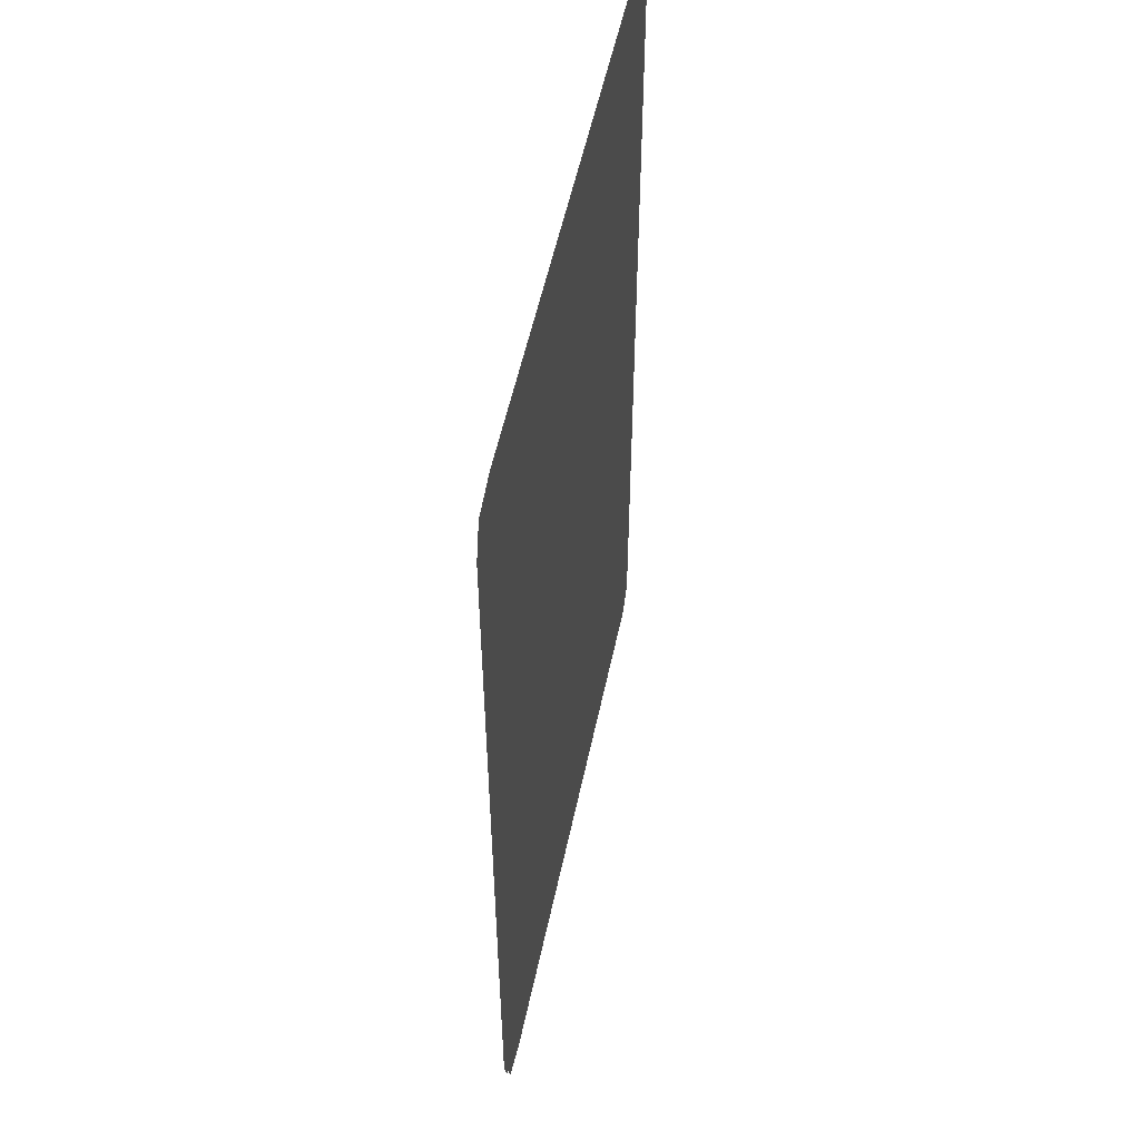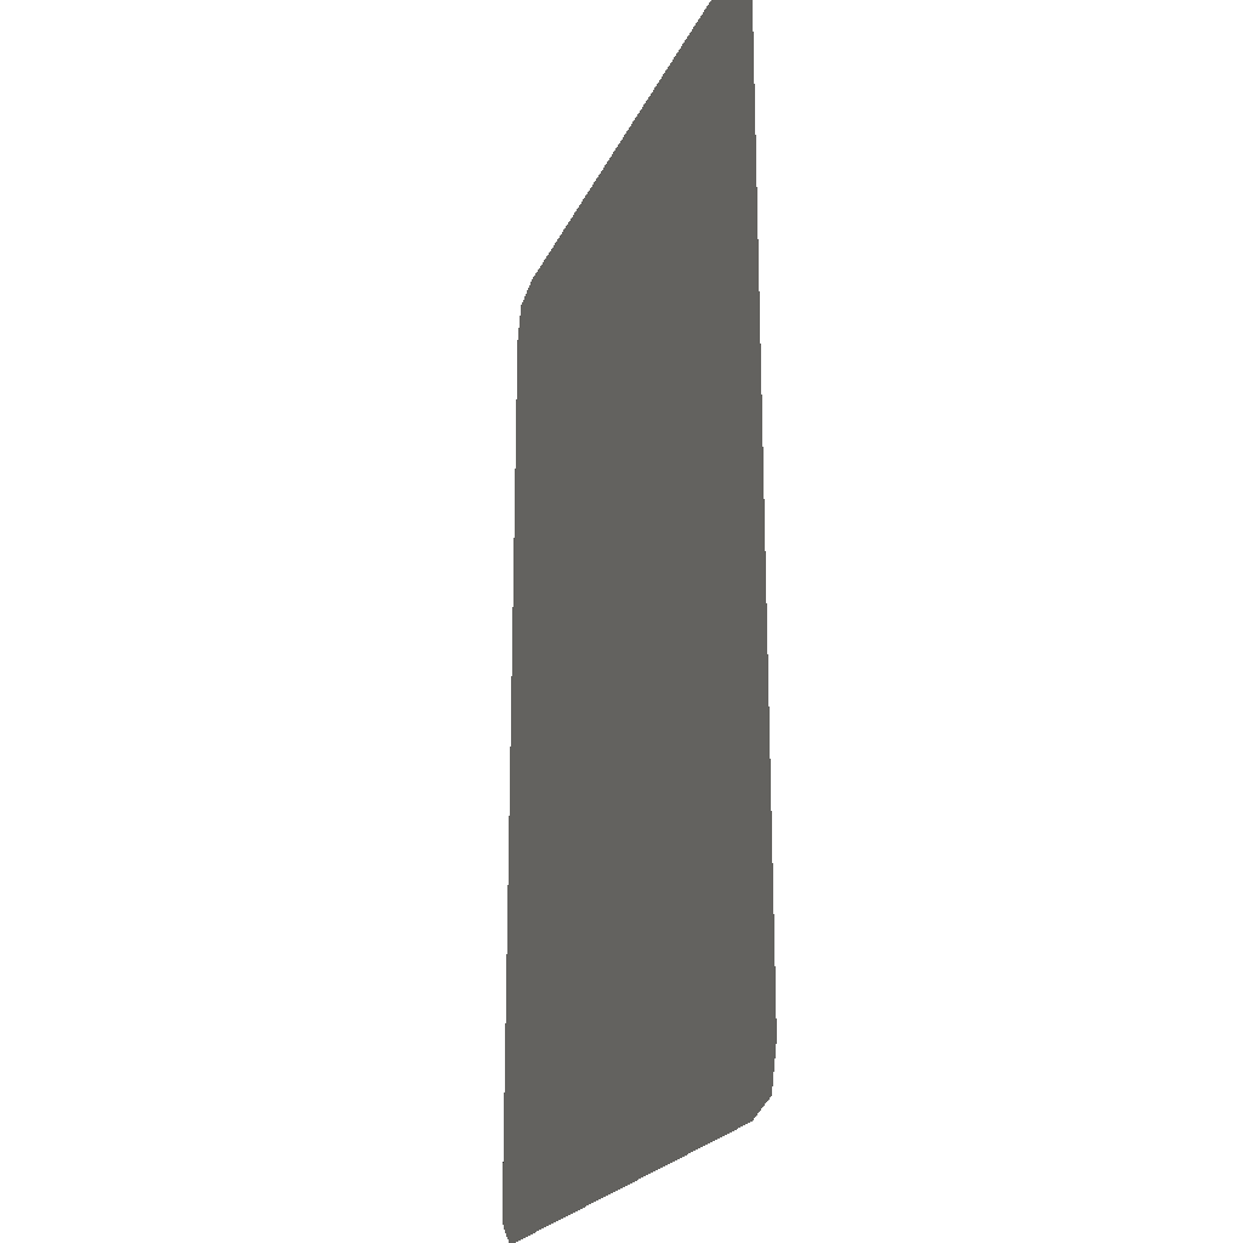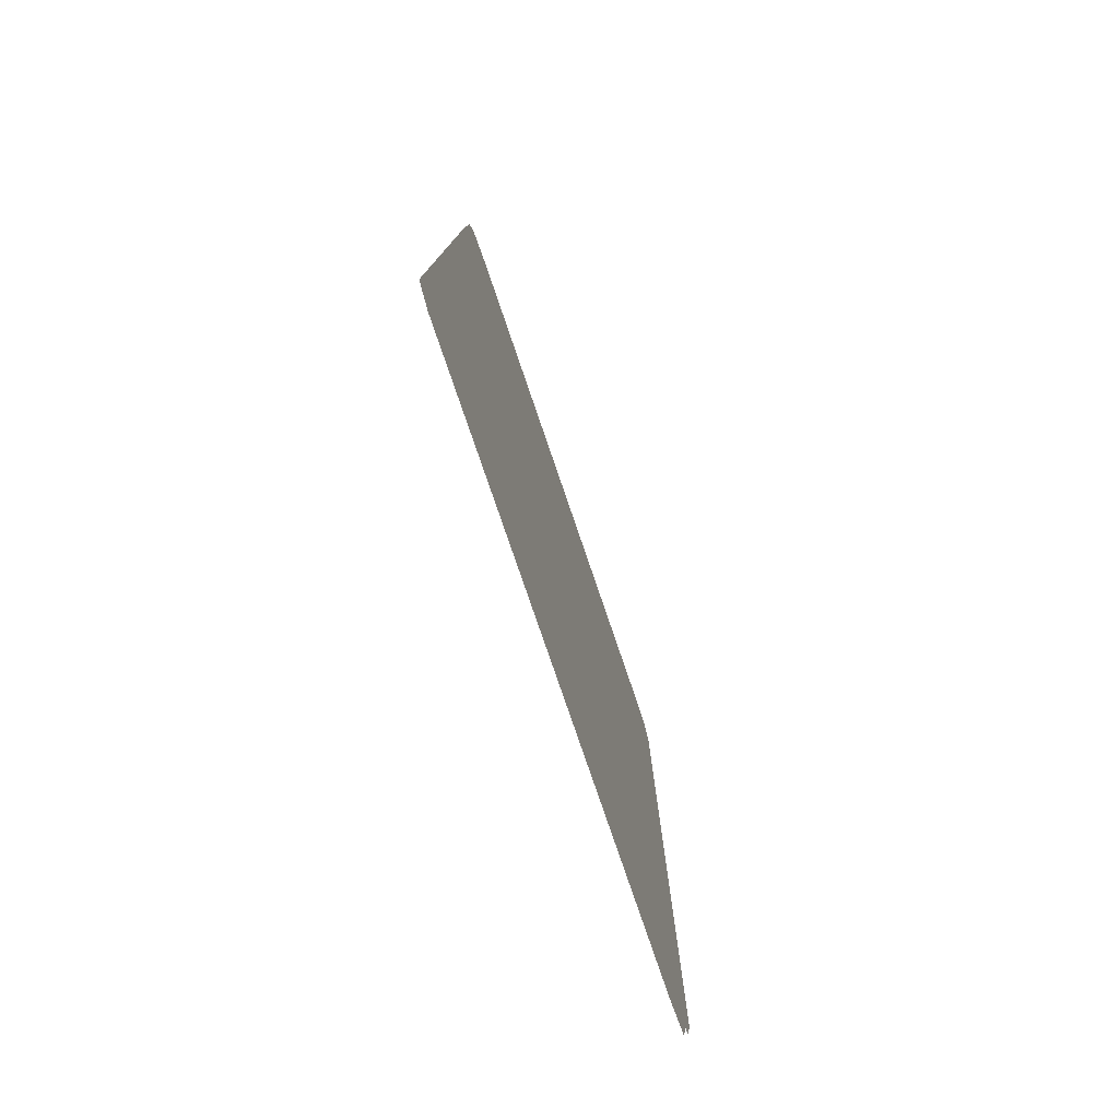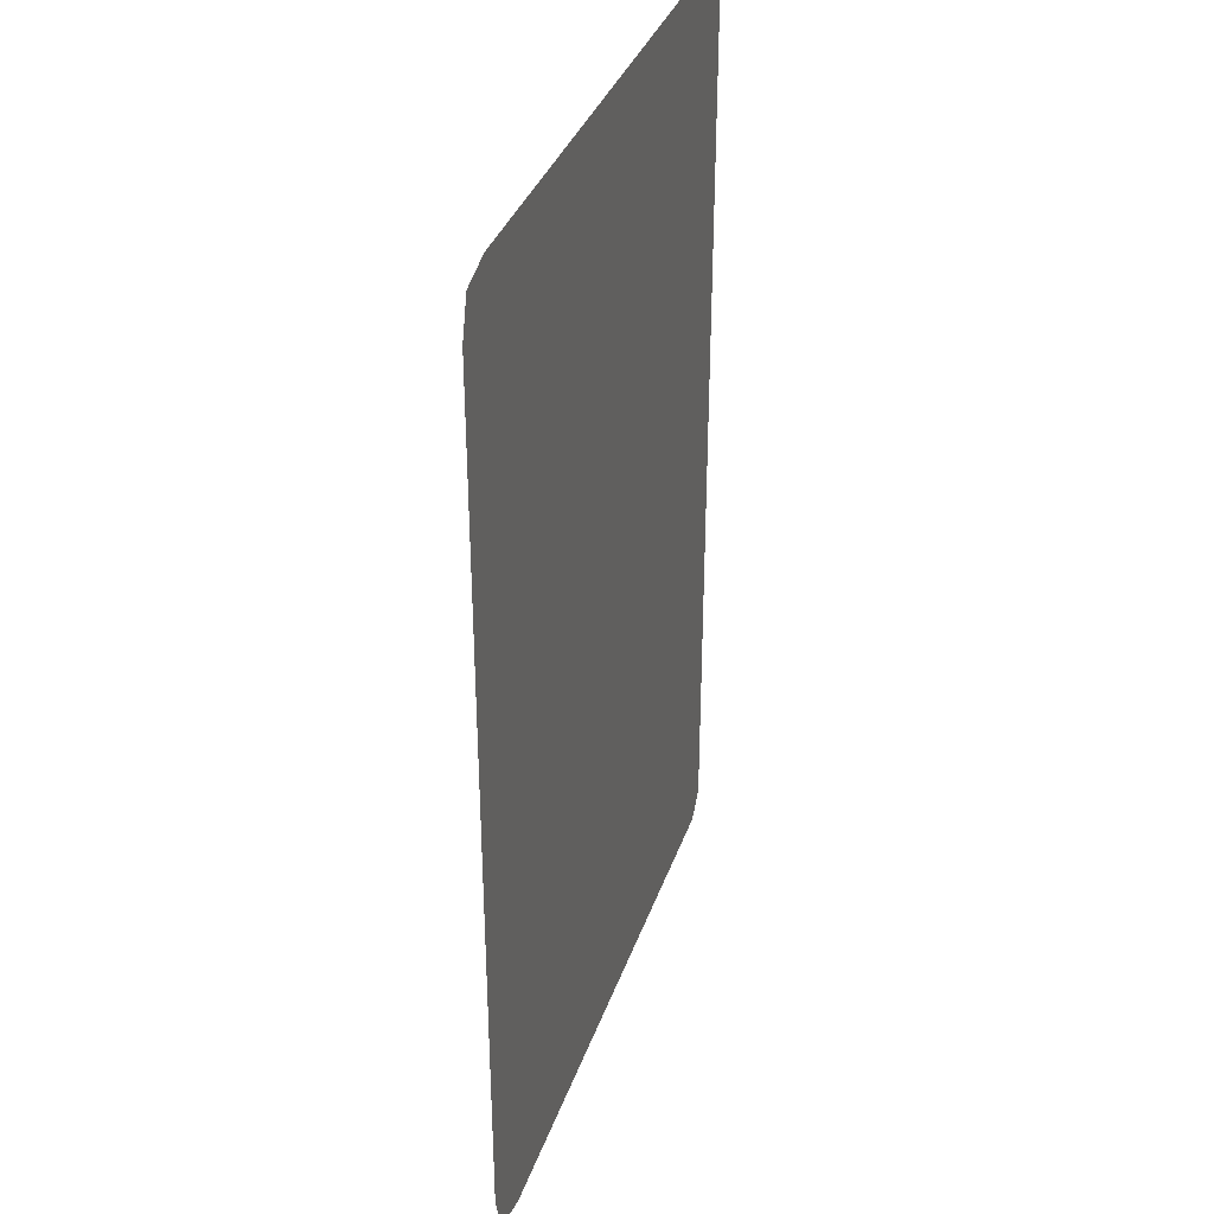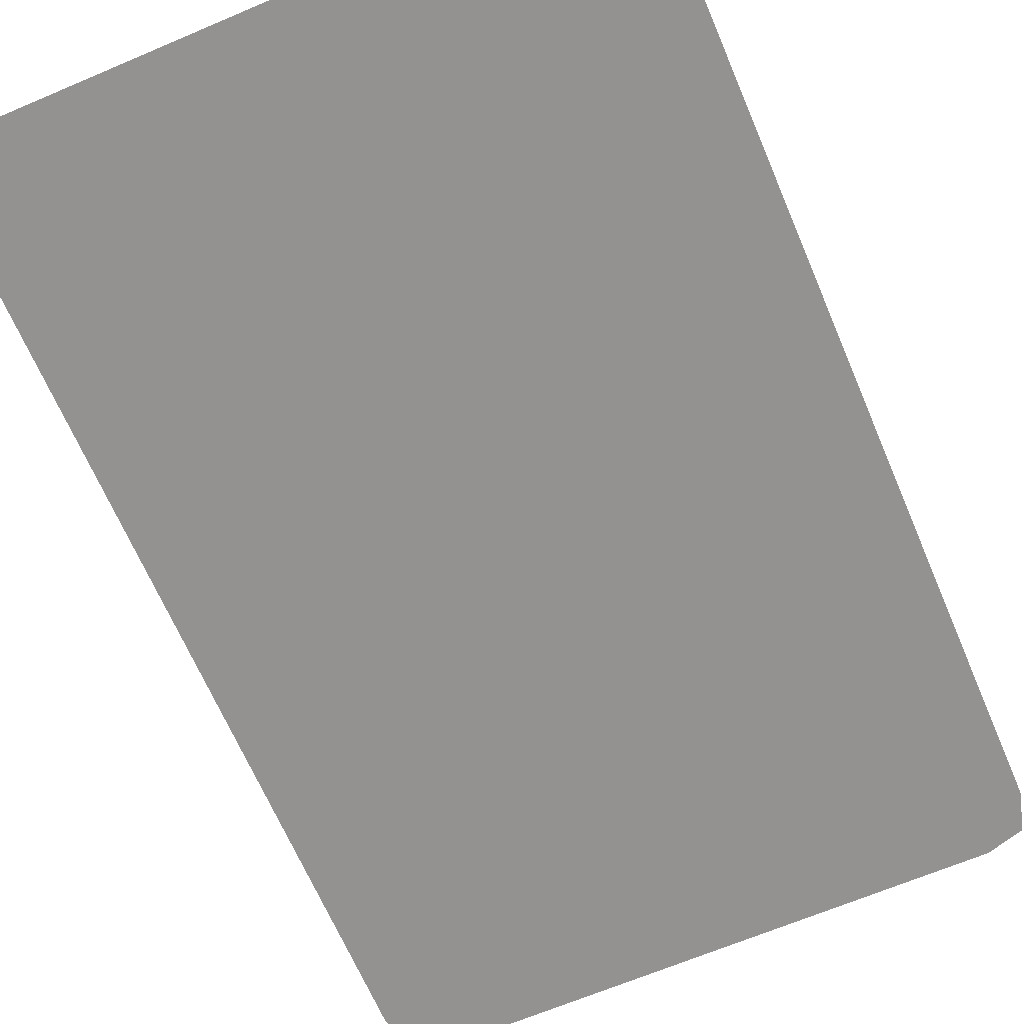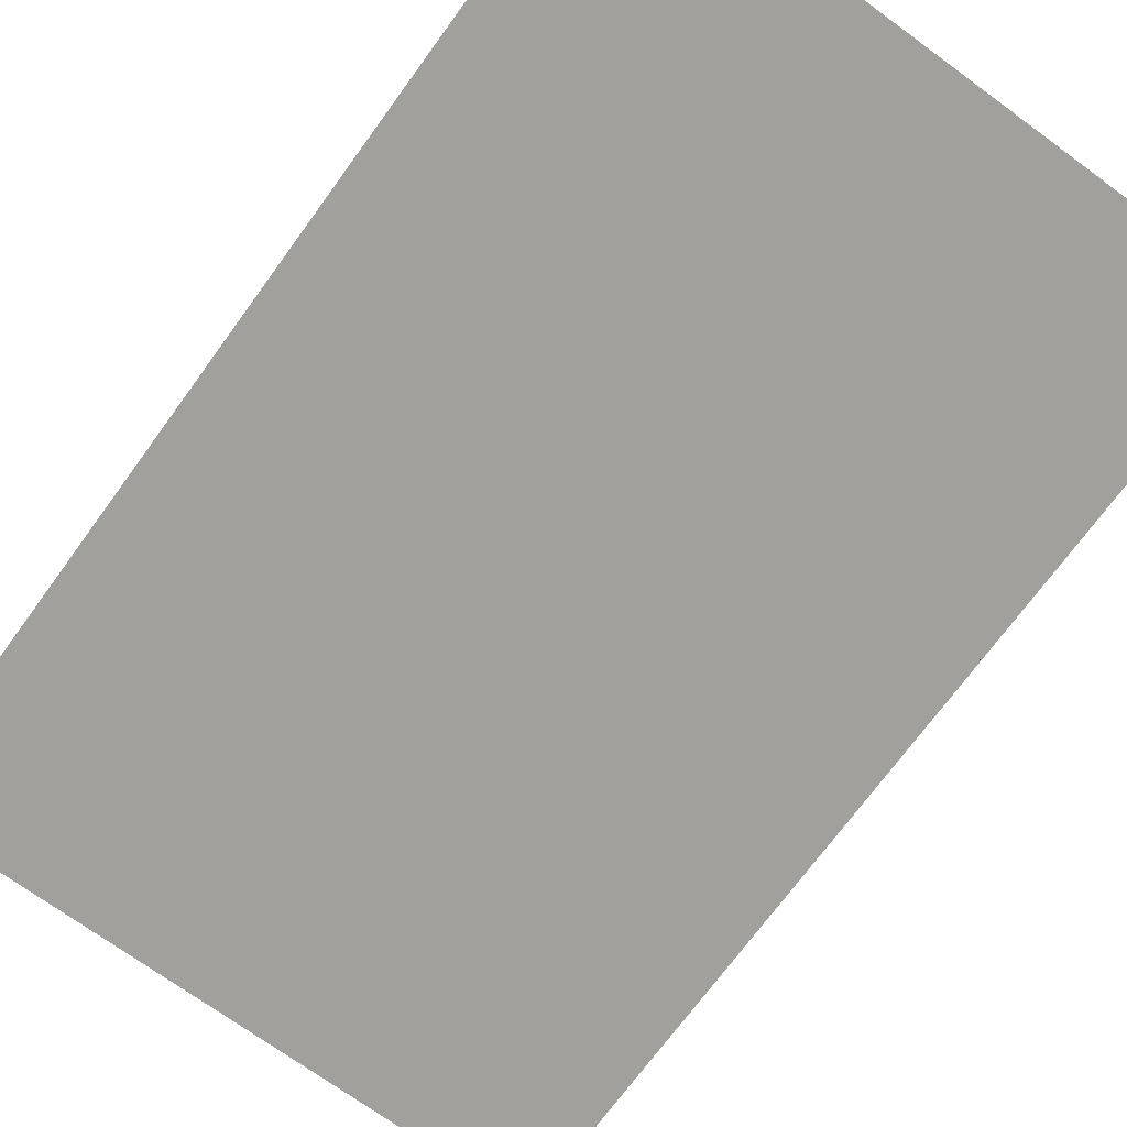
<metadata>
{"format":"obj","ext":"obj","renderer":"f3d","projection":"perspective","resolution":1024,"background":"white","views":[{"elev":54.2,"azim":-78.1,"up":"+Z"},{"elev":-22.6,"azim":-109.6,"up":"+Z"},{"elev":-79.3,"azim":108.9,"up":"+Z"},{"elev":35.7,"azim":-72.0,"up":"+Z"},{"elev":-66.5,"azim":-156.9,"up":"+Y"},{"elev":-71.6,"azim":-36.1,"up":"+Y"}]}
</metadata>
<code>
o mesh-0_meshId0_name.006
v 29.6 1.176 -4.809
v 29.6 1.176 -44.86
v 29.6 1.176 -84.91
v 29.6 1.176 -87.13
v 28.6 1.176 -88.36
v 27.42 1.176 -89.36
v 25.25 1.176 -89.36
v 0.6019 1.176 -89.36
v -24.05 1.176 -89.36
v -27.4 1.176 -88.36
v -28.4 1.176 -84.91
v -28.4 1.176 -44.86
v -28.4 1.176 -4.811
v -27.4 1.176 -1.361
v -24.05 1.176 -0.361
v 0.6 1.176 -0.3602
v 25.25 1.176 -0.3594
v 28.6 1.176 -1.359
v 29.6 0.8758 -4.809
v 29.6 0.8758 -44.86
v 29.6 0.8758 -84.91
v 29.6 0.8758 -87.13
v 28.6 0.8758 -88.36
v 27.42 0.8758 -89.36
v 25.25 0.8758 -89.36
v 0.6019 0.8758 -89.36
v -24.05 0.8758 -89.36
v -27.4 0.8758 -88.36
v -28.4 0.8758 -84.91
v -28.4 0.8758 -44.86
v -28.4 0.8758 -4.811
v -27.4 0.8758 -1.361
v -24.05 0.8758 -0.361
v 0.6 0.8758 -0.3602
v 25.25 0.8758 -0.3594
v 28.6 0.8758 -1.359
f 1 2 3 4 5 6 7 8 9 10 11 12 13 14 15 16 17 18
f 19 36 35 34 33 32 31 30 29 28 27 26 25 24 23 22 21 20

</code>
